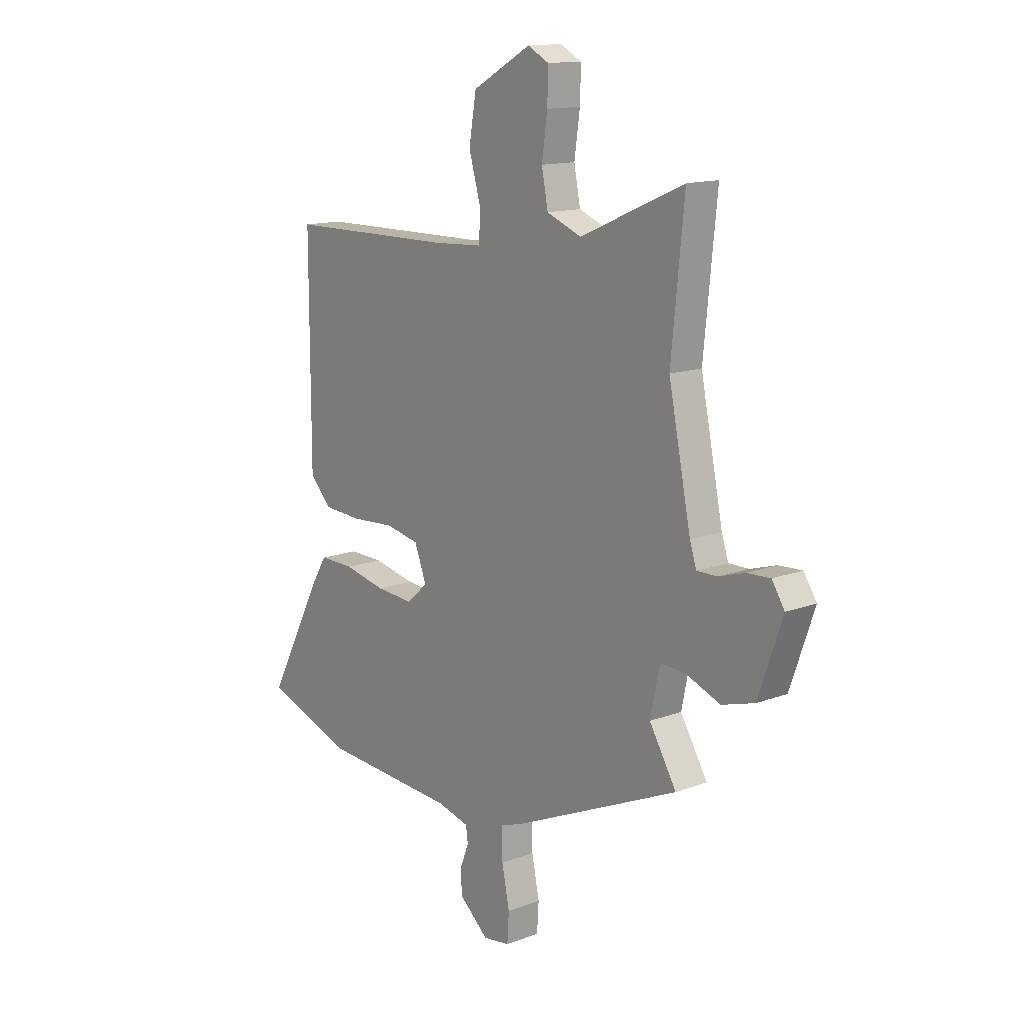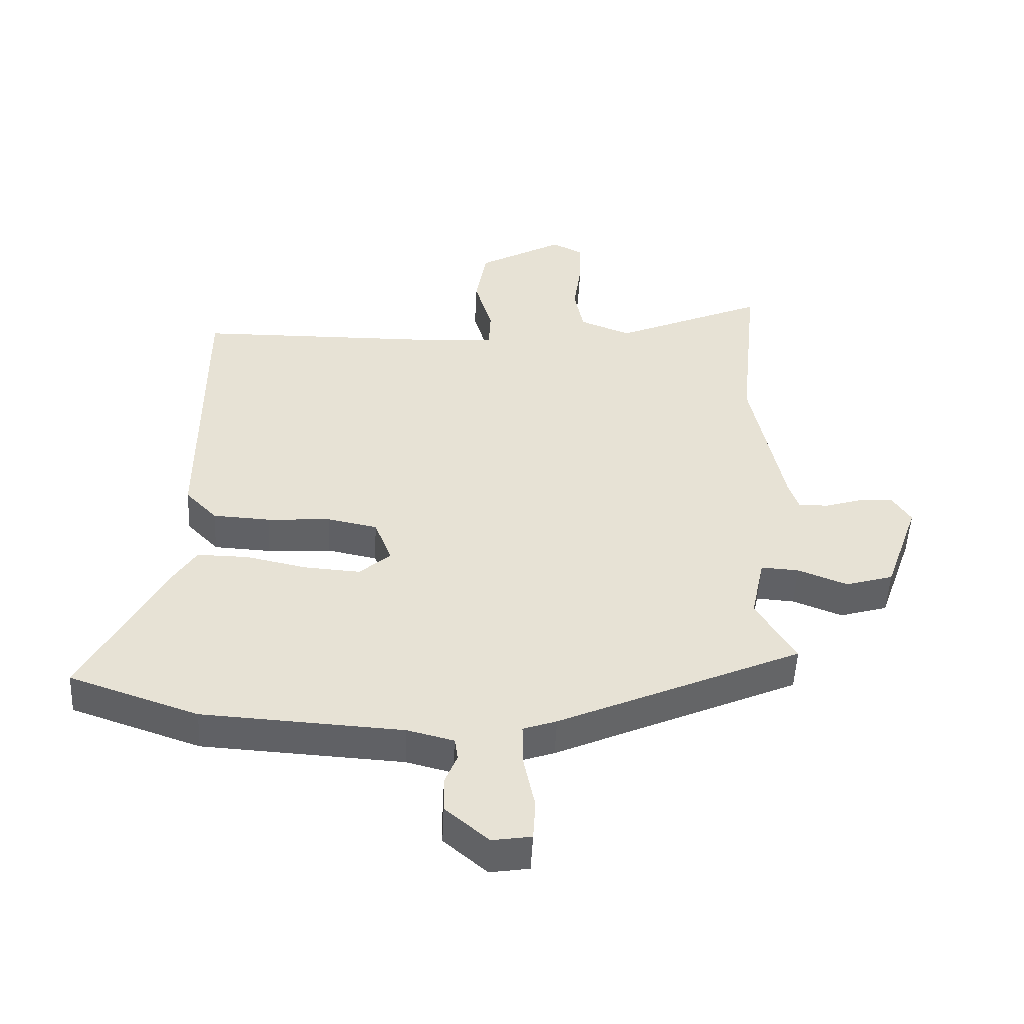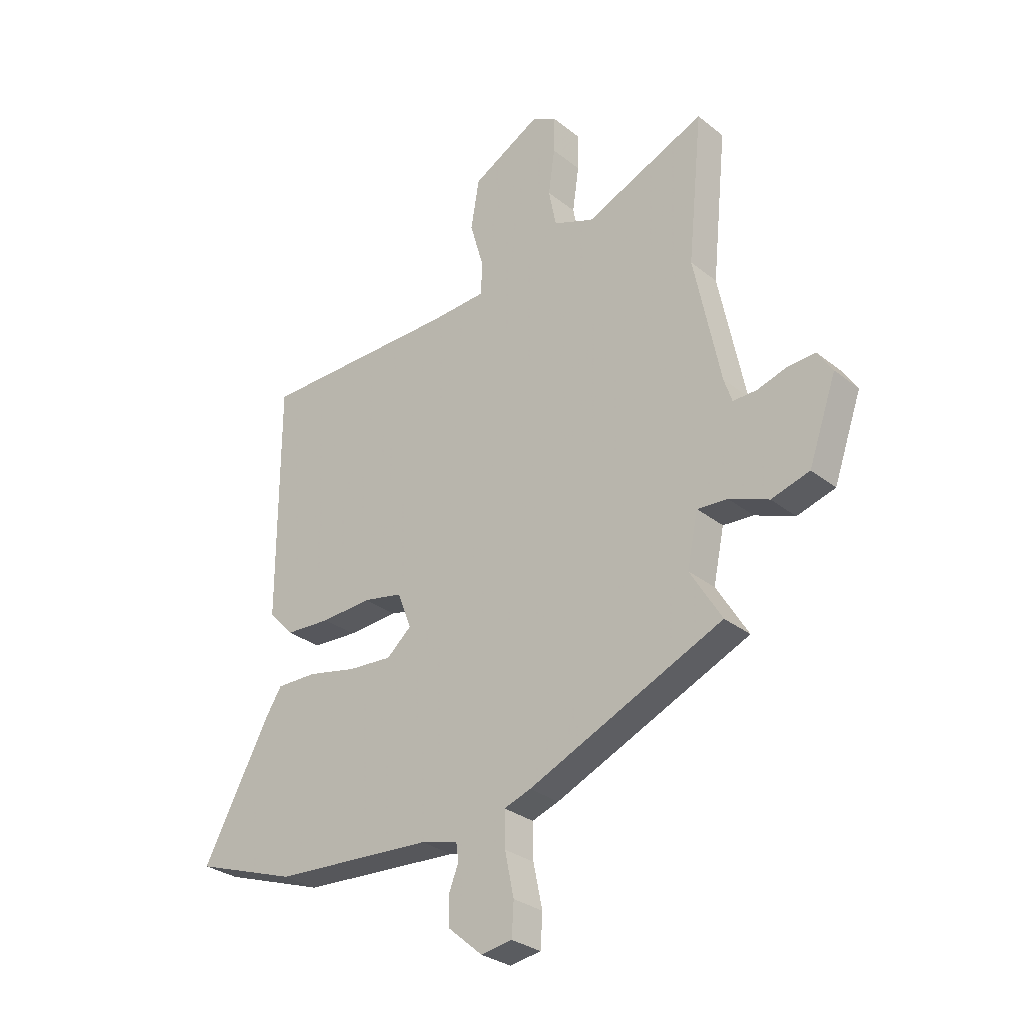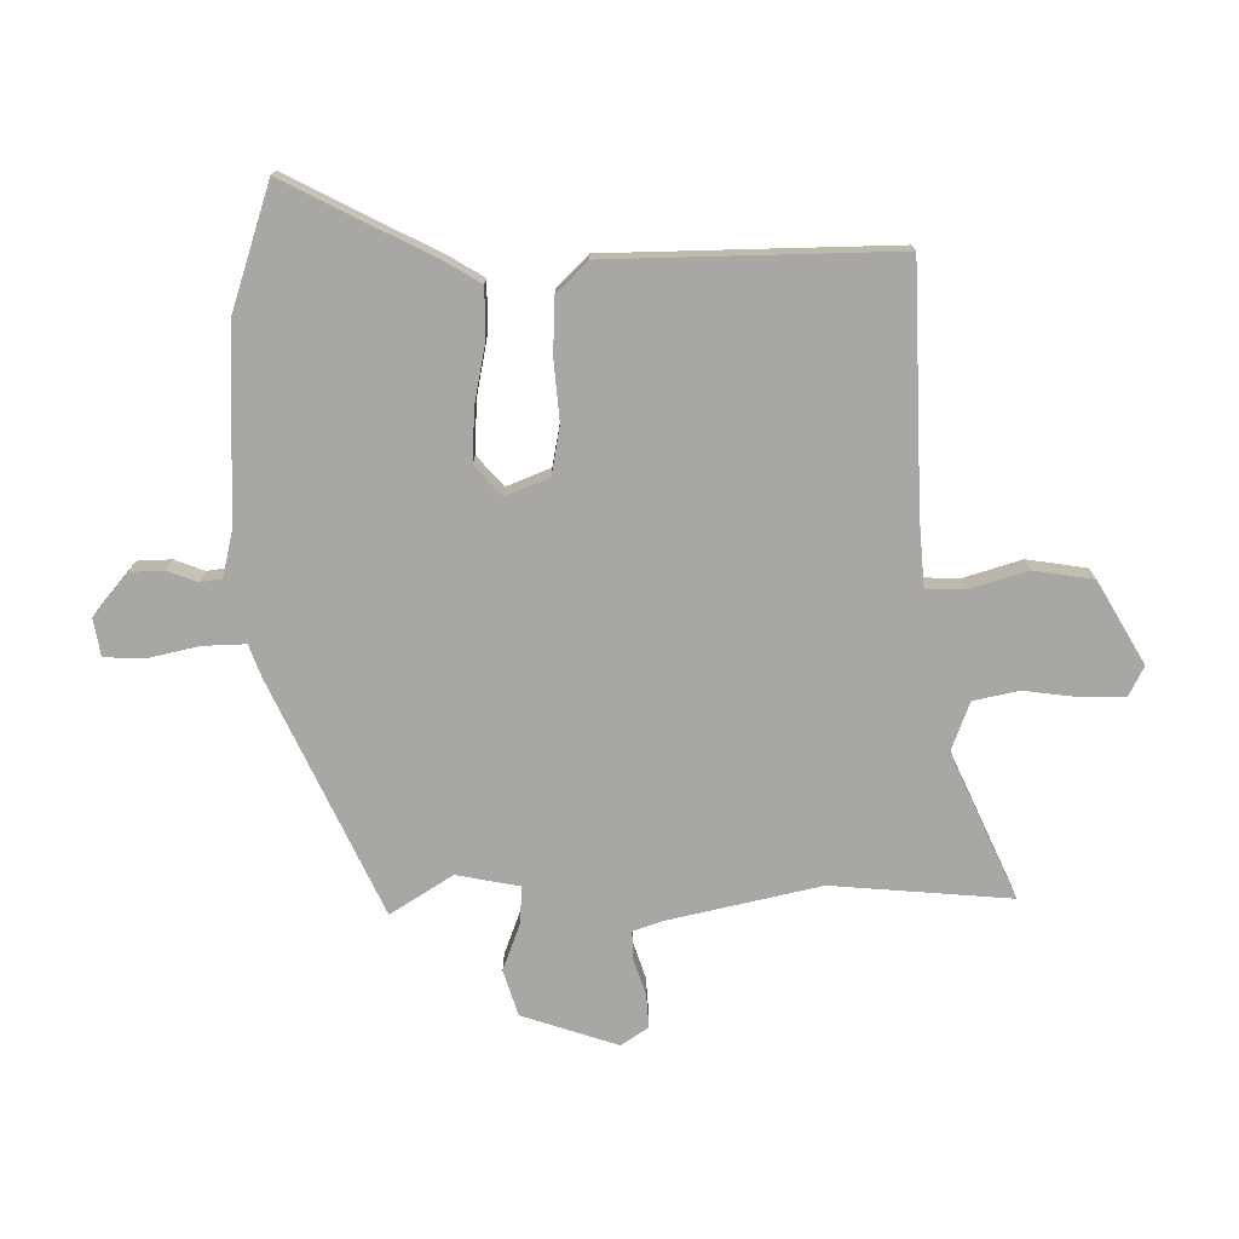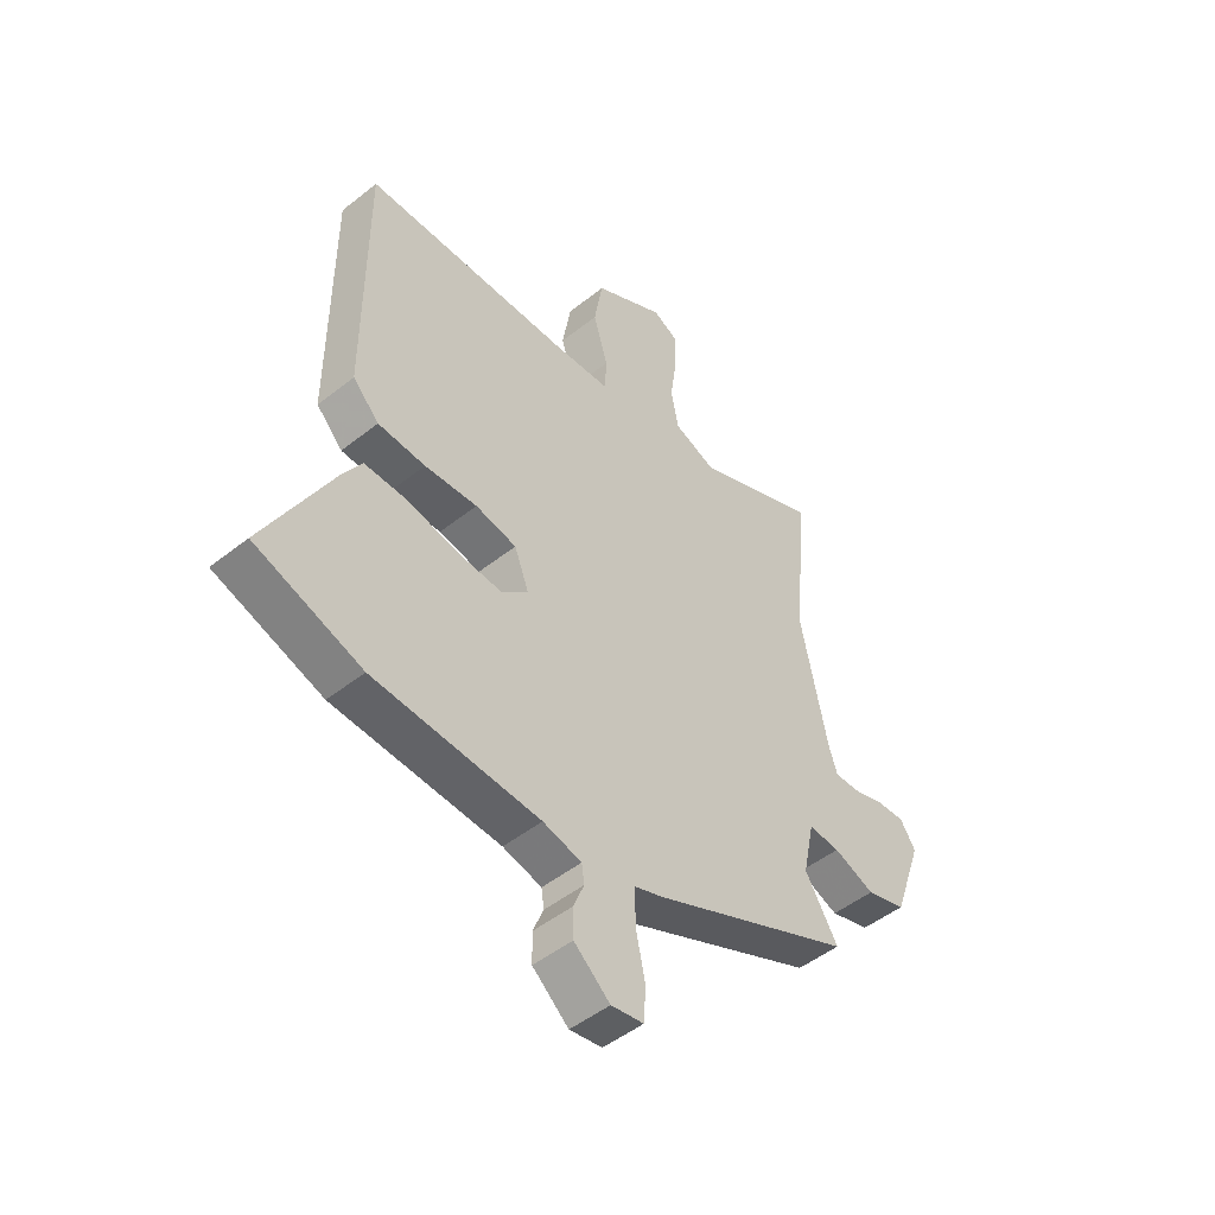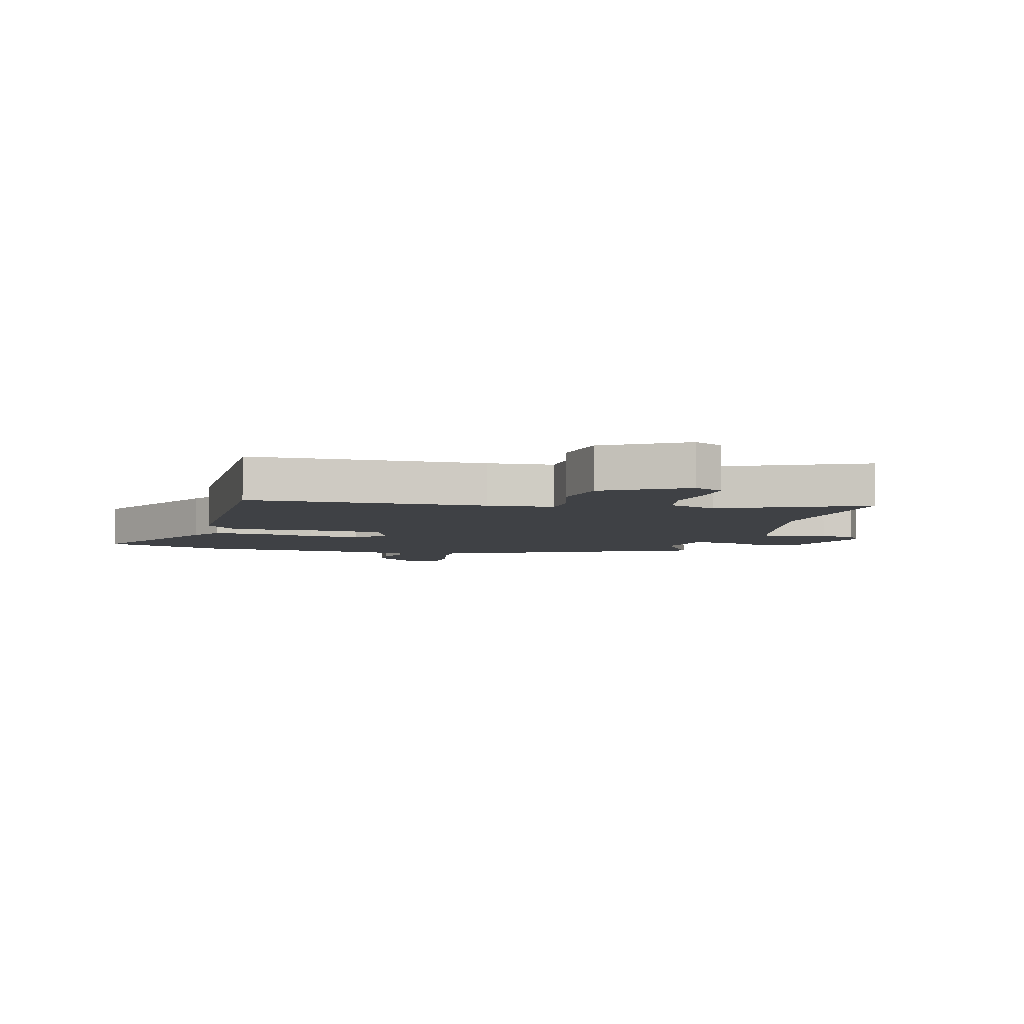
<metadata>
{"format":"obj","ext":"obj","renderer":"f3d","projection":"perspective","resolution":1024,"background":"white","views":[{"elev":14.0,"azim":50.6,"up":"+Z"},{"elev":-50.5,"azim":-2.8,"up":"+Z"},{"elev":-29.5,"azim":40.7,"up":"+Z"},{"elev":-74.7,"azim":-88.5,"up":"+Y"},{"elev":-48.7,"azim":-48.5,"up":"+Z"},{"elev":-5.4,"azim":-14.2,"up":"+Y"}]}
</metadata>
<code>
v 0.516 0.07 -0.336
v 0.123 0.07 -0.511
v 0.069 0.07 -0.53
v 0.07 0.07 -0.601
v 0.088 0.07 -0.688
v 0.084 0.07 -0.754
v 0.021 0.07 -0.764
v -0.049 0.07 -0.704
v -0.05 0.07 -0.647
v -0.03 0.07 -0.597
v -0.035 0.07 -0.561
v -0.11 0.07 -0.542
v -0.432 0.07 -0.523
v -0.639 0.07 -0.452
v -0.505 0.07 -0.201
v -0.471 0.07 -0.147
v -0.389 0.07 -0.148
v -0.29 0.07 -0.169
v -0.201 0.07 -0.175
v -0.151 0.07 -0.131
v -0.179 0.07 -0.058
v -0.259 0.07 -0.042
v -0.361 0.07 -0.049
v -0.453 0.07 -0.044
v -0.504 0.07 0.009
v -0.504 0.07 0.489
v -0.104 0.07 0.495
v 0.009 0.07 0.502
v 0.012 0.07 0.567
v -0.016 0.07 0.664
v 0.001 0.07 0.764
v 0.139 0.07 0.841
v 0.189 0.07 0.815
v 0.187 0.07 0.742
v 0.174 0.07 0.651
v 0.189 0.07 0.575
v 0.271 0.07 0.543
v 0.515 0.07 0.649
v 0.485 0.07 0.35
v 0.538 0.07 0.093
v 0.554 0.07 0.045
v 0.602 0.07 0.046
v 0.663 0.07 0.065
v 0.718 0.07 0.068
v 0.748 0.07 0.022
v 0.692 0.07 -0.138
v 0.615 0.07 -0.161
v 0.535 0.07 -0.13
v 0.474 0.07 -0.126
v 0.452 0.07 -0.231
v 0.516 0 -0.336
v 0.123 0 -0.511
v 0.069 0 -0.53
v 0.07 0 -0.601
v 0.088 0 -0.688
v 0.084 0 -0.754
v 0.021 0 -0.764
v -0.049 0 -0.704
v -0.05 0 -0.647
v -0.03 0 -0.597
v -0.035 0 -0.561
v -0.11 0 -0.542
v -0.432 0 -0.523
v -0.639 0 -0.452
v -0.505 0 -0.201
v -0.471 0 -0.147
v -0.389 0 -0.148
v -0.29 0 -0.169
v -0.201 0 -0.175
v -0.151 0 -0.131
v -0.179 0 -0.058
v -0.259 0 -0.042
v -0.361 0 -0.049
v -0.453 0 -0.044
v -0.504 0 0.009
v -0.504 0 0.489
v -0.104 0 0.495
v 0.009 0 0.502
v 0.012 0 0.567
v -0.016 0 0.664
v 0.001 0 0.764
v 0.139 0 0.841
v 0.189 0 0.815
v 0.187 0 0.742
v 0.174 0 0.651
v 0.189 0 0.575
v 0.271 0 0.543
v 0.515 0 0.649
v 0.485 0 0.35
v 0.538 0 0.093
v 0.554 0 0.045
v 0.602 0 0.046
v 0.663 0 0.065
v 0.718 0 0.068
v 0.748 0 0.022
v 0.692 0 -0.138
v 0.615 0 -0.161
v 0.535 0 -0.13
v 0.474 0 -0.126
v 0.452 0 -0.231
f 46 47 48
f 45 46 48
f 44 45 48
f 43 44 48
f 42 43 48
f 41 42 48 49
f 40 41 49
f 39 40 49
f 37 38 39
f 39 49 50
f 37 39 50
f 36 37 50
f 33 34 35
f 32 33 35
f 31 32 35
f 30 31 35
f 29 30 35
f 28 29 35 36
f 25 26 27
f 24 25 27
f 23 24 27
f 22 23 27
f 21 22 27 28
f 28 36 50
f 21 28 50
f 20 21 50
f 16 17 18
f 15 16 18
f 14 15 18
f 13 14 18
f 12 13 18
f 11 12 18 19
f 8 9 10
f 7 8 10
f 6 7 10
f 5 6 10
f 4 5 10
f 3 4 10 11
f 19 20 50
f 11 19 50
f 3 11 50
f 2 3 50
f 1 2 50
f 98 97 96
f 98 96 95
f 98 95 94
f 98 94 93
f 98 93 92
f 99 98 92 91
f 99 91 90
f 99 90 89
f 89 88 87
f 100 99 89
f 100 89 87
f 100 87 86
f 85 84 83
f 85 83 82
f 85 82 81
f 85 81 80
f 85 80 79
f 86 85 79 78
f 77 76 75
f 77 75 74
f 77 74 73
f 77 73 72
f 78 77 72 71
f 100 86 78
f 100 78 71
f 100 71 70
f 68 67 66
f 68 66 65
f 68 65 64
f 68 64 63
f 68 63 62
f 69 68 62 61
f 60 59 58
f 60 58 57
f 60 57 56
f 60 56 55
f 60 55 54
f 61 60 54 53
f 100 70 69
f 100 69 61
f 100 61 53
f 100 53 52
f 100 52 51
f 1 51 52 2
f 2 52 53 3
f 3 53 54 4
f 4 54 55 5
f 5 55 56 6
f 6 56 57 7
f 7 57 58 8
f 8 58 59 9
f 9 59 60 10
f 10 60 61 11
f 11 61 62 12
f 12 62 63 13
f 13 63 64 14
f 14 64 65 15
f 15 65 66 16
f 16 66 67 17
f 17 67 68 18
f 18 68 69 19
f 19 69 70 20
f 20 70 71 21
f 21 71 72 22
f 22 72 73 23
f 23 73 74 24
f 24 74 75 25
f 25 75 76 26
f 26 76 77 27
f 27 77 78 28
f 28 78 79 29
f 29 79 80 30
f 30 80 81 31
f 31 81 82 32
f 32 82 83 33
f 33 83 84 34
f 34 84 85 35
f 35 85 86 36
f 36 86 87 37
f 37 87 88 38
f 38 88 89 39
f 39 89 90 40
f 40 90 91 41
f 41 91 92 42
f 42 92 93 43
f 43 93 94 44
f 44 94 95 45
f 45 95 96 46
f 46 96 97 47
f 47 97 98 48
f 48 98 99 49
f 49 99 100 50
f 50 100 51 1

</code>
